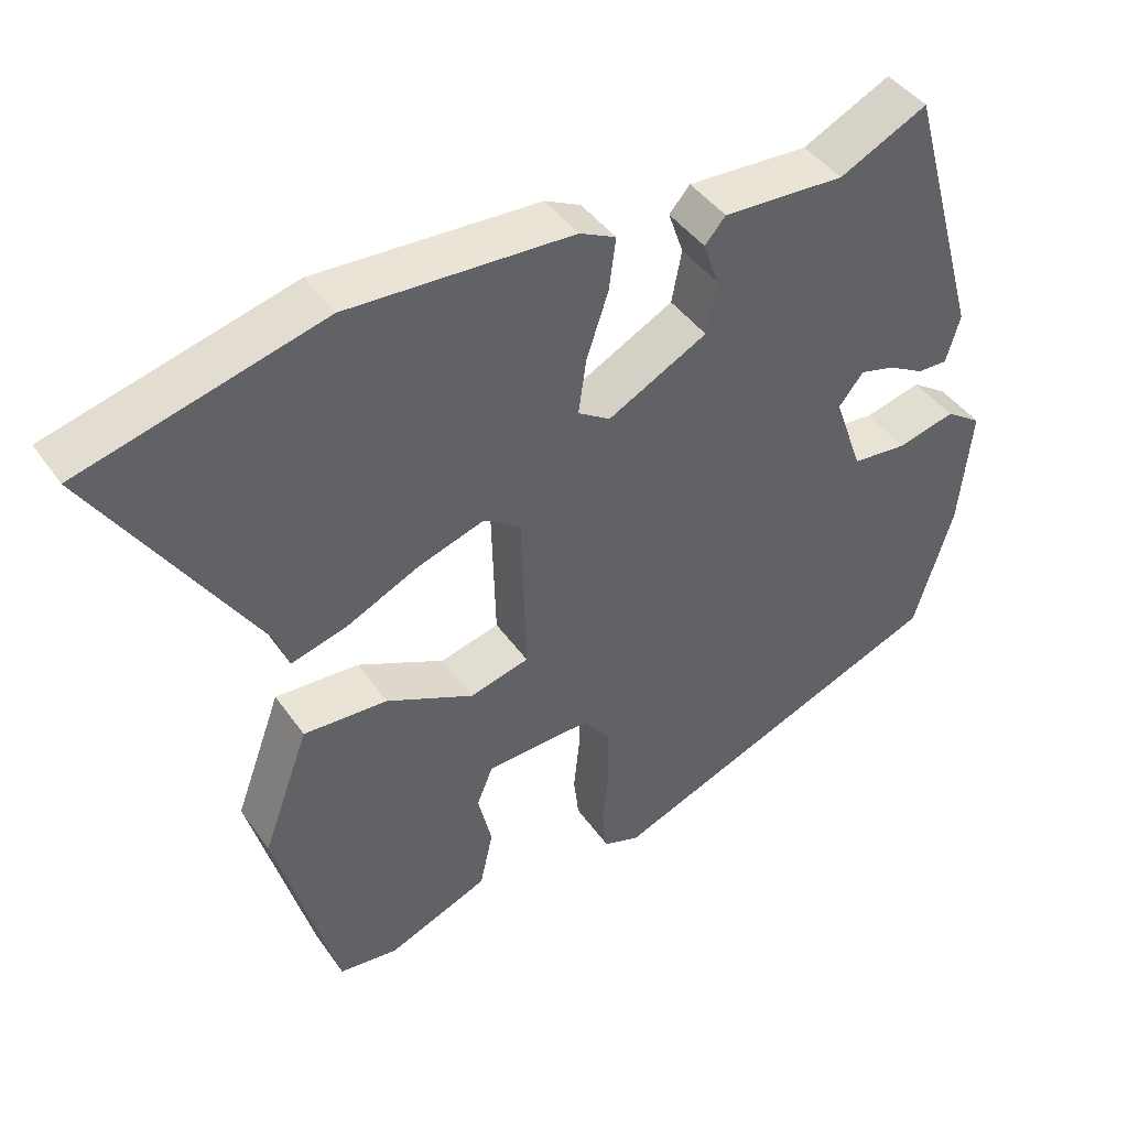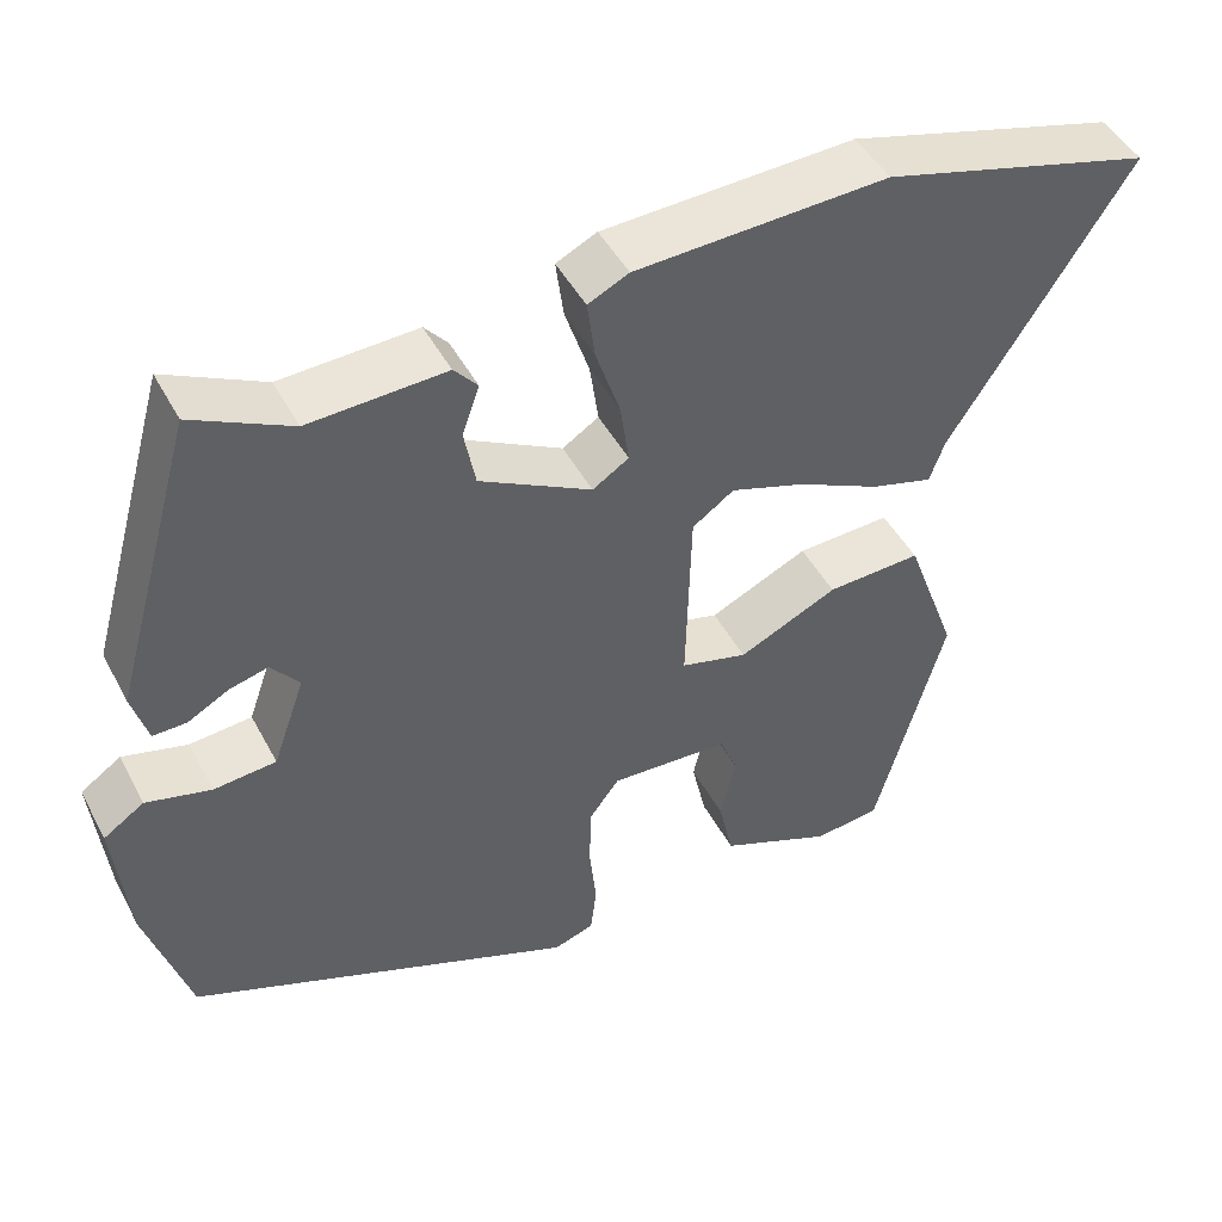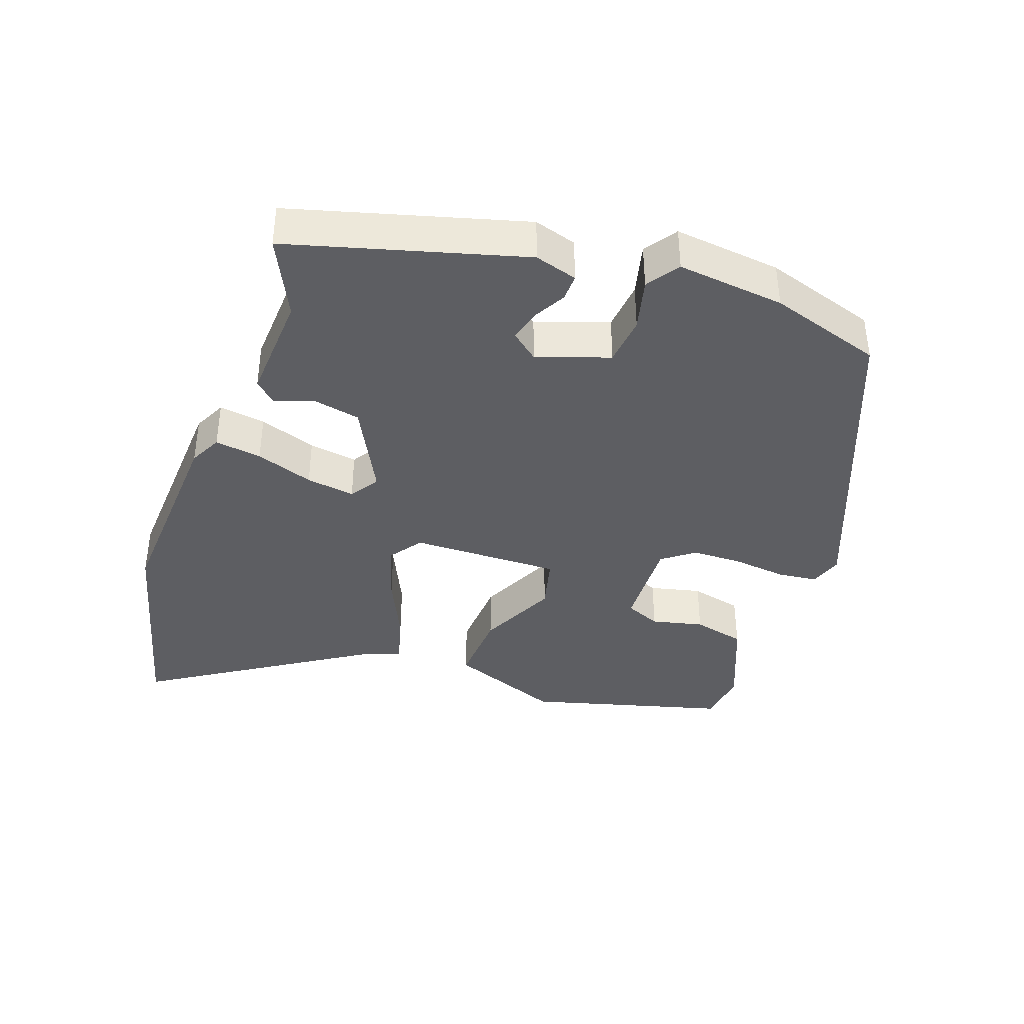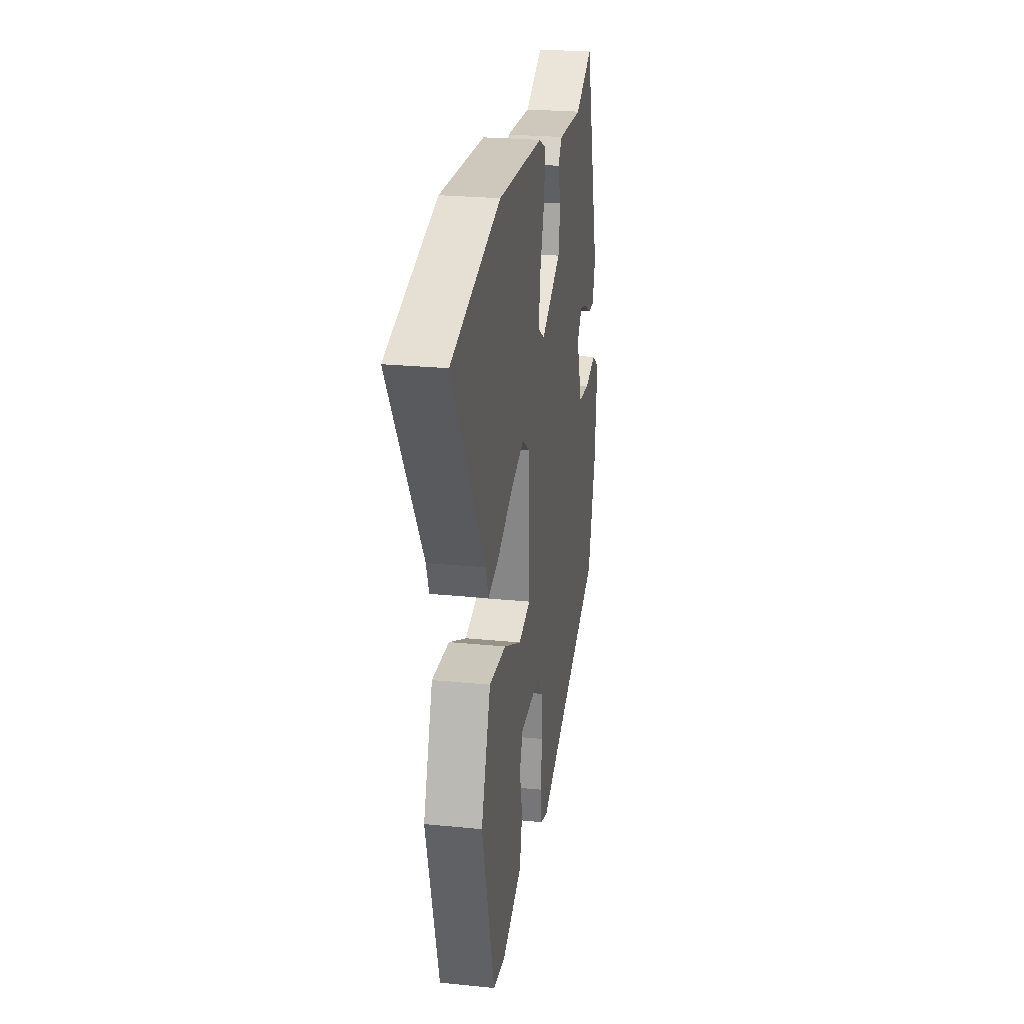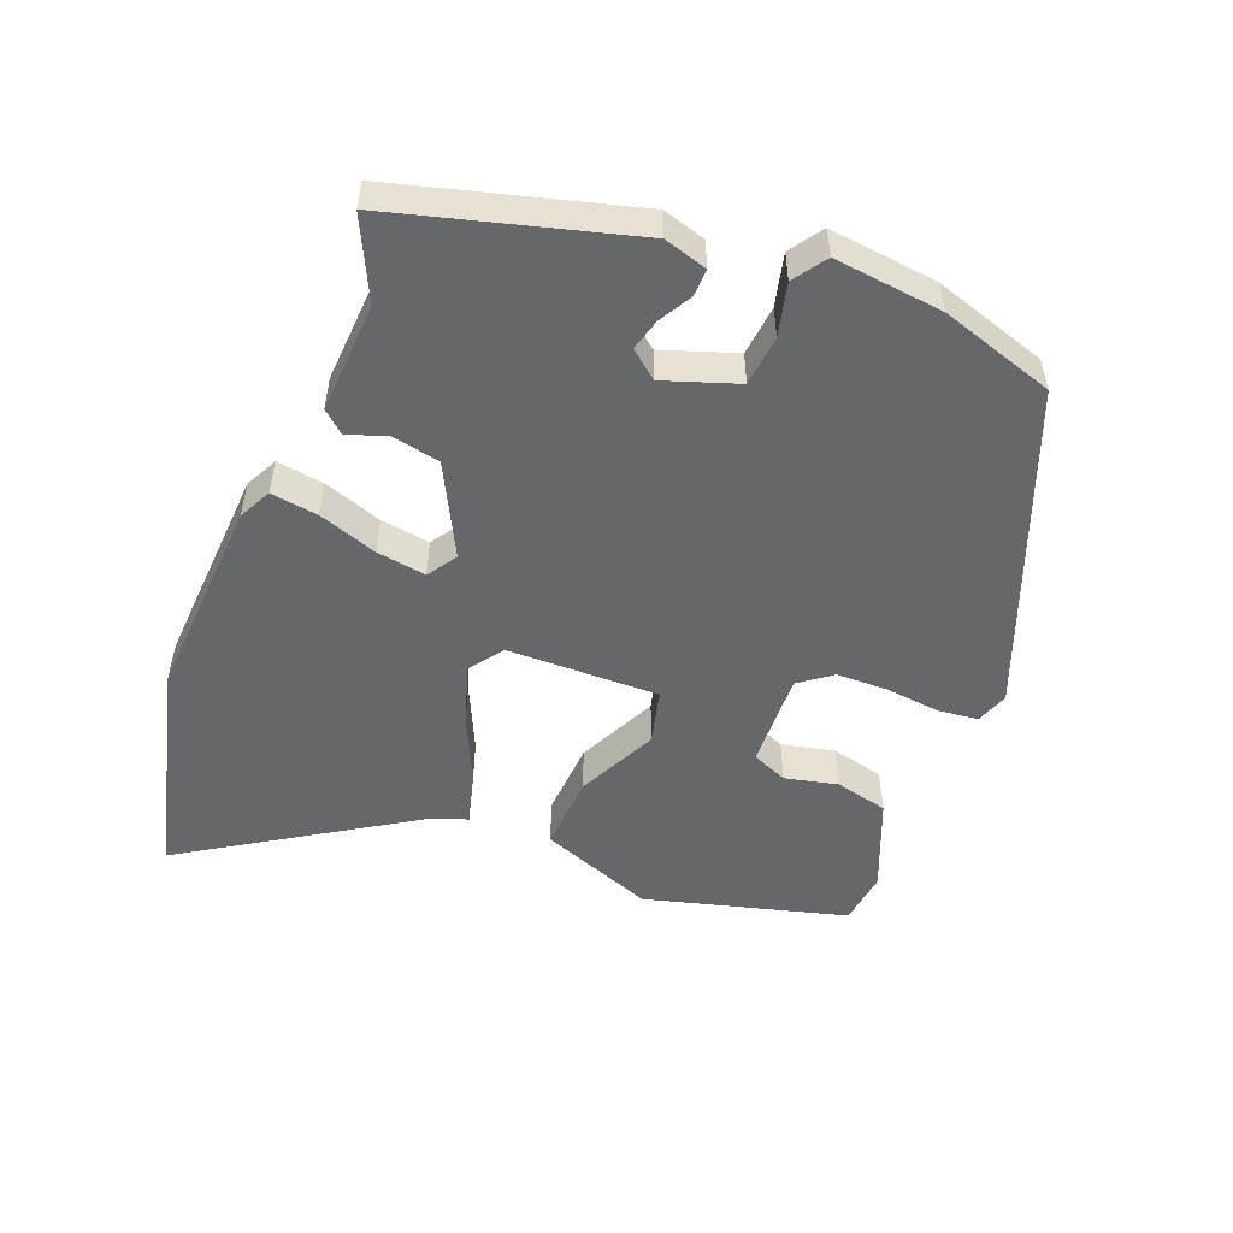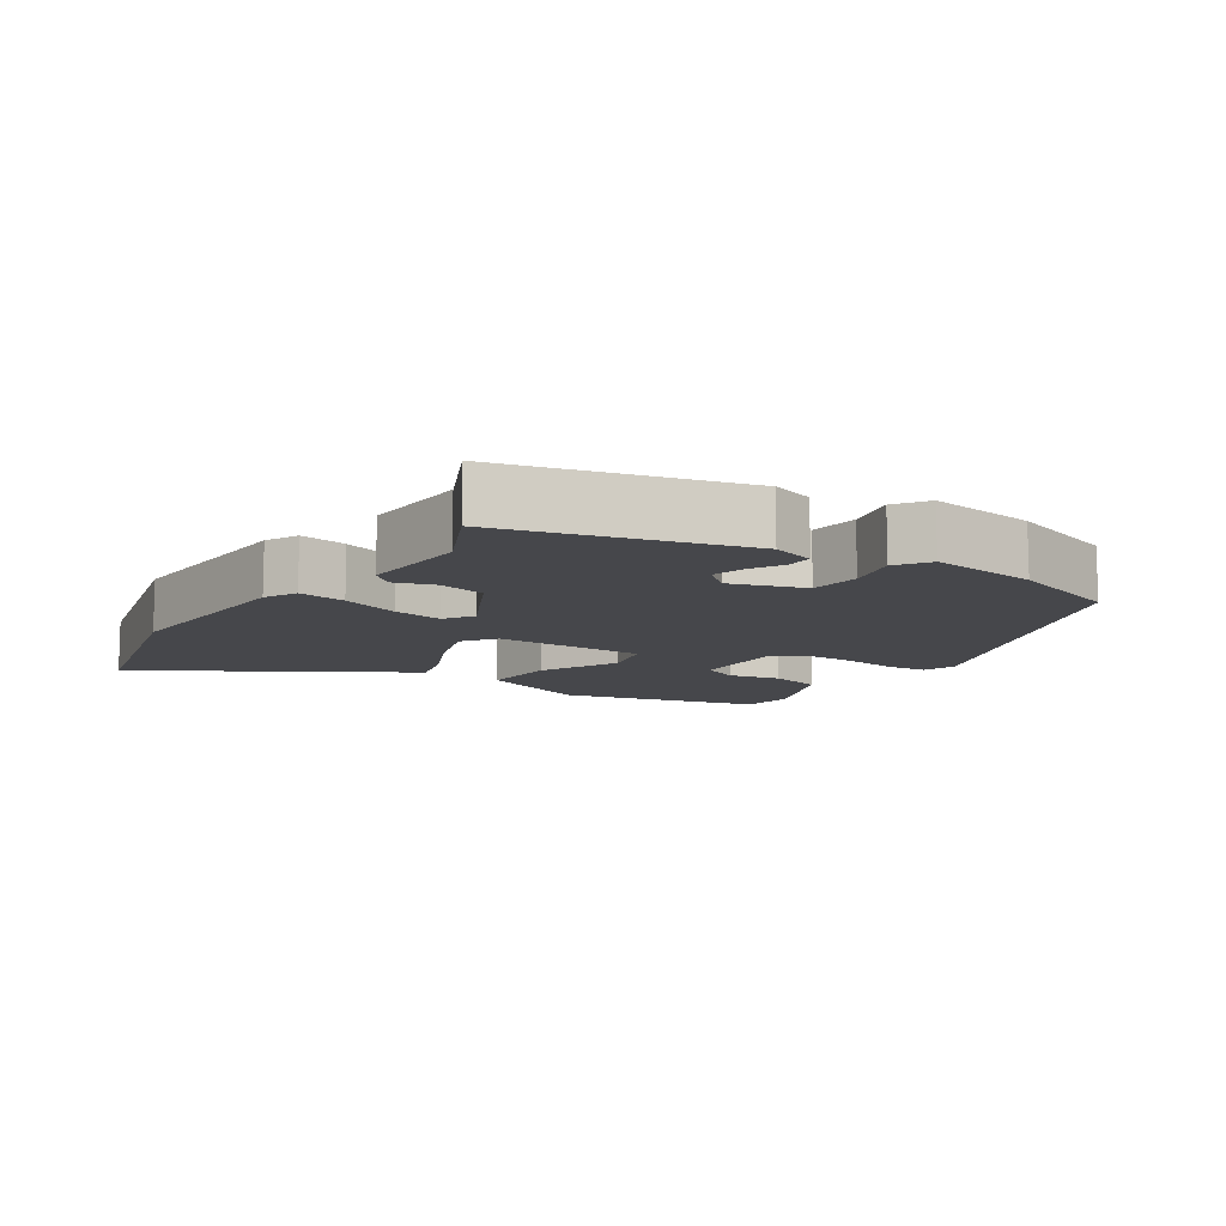
<metadata>
{"format":"obj","ext":"obj","renderer":"f3d","projection":"perspective","resolution":1024,"background":"white","views":[{"elev":43.0,"azim":-32.3,"up":"+Z"},{"elev":46.4,"azim":153.2,"up":"+Z"},{"elev":-39.4,"azim":70.1,"up":"+Y"},{"elev":24.7,"azim":-80.7,"up":"+Z"},{"elev":-52.0,"azim":68.0,"up":"+Y"},{"elev":-10.8,"azim":55.6,"up":"+Y"}]}
</metadata>
<code>
v -0.68 0.07 0.452
v -0.368 0.07 0.535
v -0.077 0.07 0.521
v -0.03 0.07 0.498
v -0.039 0.07 0.43
v -0.067 0.07 0.346
v -0.077 0.07 0.275
v -0.035 0.07 0.248
v 0.094 0.07 0.316
v 0.107 0.07 0.384
v 0.087 0.07 0.441
v 0.114 0.07 0.472
v 0.272 0.07 0.464
v 0.386 0.07 0.52
v 0.482 0.07 0.181
v 0.464 0.07 0.119
v 0.425 0.07 0.12
v 0.378 0.07 0.146
v 0.333 0.07 0.158
v 0.301 0.07 0.118
v 0.338 0.07 0.013
v 0.41 0.07 0.006
v 0.485 0.07 0.025
v 0.532 0.07 -0.007
v 0.516 0.07 -0.163
v 0.466 0.07 -0.327
v 0.018 0.07 -0.505
v -0.029 0.07 -0.489
v -0.036 0.07 -0.431
v -0.028 0.07 -0.353
v -0.03 0.07 -0.28
v -0.065 0.07 -0.234
v -0.202 0.07 -0.24
v -0.223 0.07 -0.291
v -0.205 0.07 -0.366
v -0.222 0.07 -0.442
v -0.352 0.07 -0.496
v -0.429 0.07 -0.487
v -0.509 0.07 -0.2
v -0.449 0.07 -0.037
v -0.34 0.07 -0.043
v -0.226 0.07 -0.097
v -0.149 0.07 -0.077
v -0.155 0.07 0.14
v -0.203 0.07 0.174
v -0.289 0.07 0.146
v -0.384 0.07 0.101
v -0.456 0.07 0.081
v -0.473 0.07 0.129
v -0.68 0 0.452
v -0.368 0 0.535
v -0.077 0 0.521
v -0.03 0 0.498
v -0.039 0 0.43
v -0.067 0 0.346
v -0.077 0 0.275
v -0.035 0 0.248
v 0.094 0 0.316
v 0.107 0 0.384
v 0.087 0 0.441
v 0.114 0 0.472
v 0.272 0 0.464
v 0.386 0 0.52
v 0.482 0 0.181
v 0.464 0 0.119
v 0.425 0 0.12
v 0.378 0 0.146
v 0.333 0 0.158
v 0.301 0 0.118
v 0.338 0 0.013
v 0.41 0 0.006
v 0.485 0 0.025
v 0.532 0 -0.007
v 0.516 0 -0.163
v 0.466 0 -0.327
v 0.018 0 -0.505
v -0.029 0 -0.489
v -0.036 0 -0.431
v -0.028 0 -0.353
v -0.03 0 -0.28
v -0.065 0 -0.234
v -0.202 0 -0.24
v -0.223 0 -0.291
v -0.205 0 -0.366
v -0.222 0 -0.442
v -0.352 0 -0.496
v -0.429 0 -0.487
v -0.509 0 -0.2
v -0.449 0 -0.037
v -0.34 0 -0.043
v -0.226 0 -0.097
v -0.149 0 -0.077
v -0.155 0 0.14
v -0.203 0 0.174
v -0.289 0 0.146
v -0.384 0 0.101
v -0.456 0 0.081
v -0.473 0 0.129
f 46 47 48 49
f 45 46 49 1
f 39 40 41 42
f 39 42 43
f 38 39 43
f 37 38 43
f 34 35 36 37
f 33 34 37 43
f 32 33 43
f 31 32 43 44
f 27 28 29 30
f 27 30 31
f 26 27 31
f 25 26 31 44
f 22 23 24 25
f 21 22 25
f 15 16 17 18
f 13 14 15 18
f 13 18 19
f 10 11 12 13
f 9 10 13 19
f 8 9 19 20
f 3 4 5 6
f 3 6 7
f 45 1 2 3
f 45 3 7
f 21 25 44 45
f 8 20 21 45
f 7 8 45
f 98 97 96 95
f 50 98 95 94
f 91 90 89 88
f 92 91 88
f 92 88 87
f 92 87 86
f 86 85 84 83
f 92 86 83 82
f 92 82 81
f 93 92 81 80
f 79 78 77 76
f 80 79 76
f 80 76 75
f 93 80 75 74
f 74 73 72 71
f 74 71 70
f 67 66 65 64
f 67 64 63 62
f 68 67 62
f 62 61 60 59
f 68 62 59 58
f 69 68 58 57
f 55 54 53 52
f 56 55 52
f 52 51 50 94
f 56 52 94
f 94 93 74 70
f 94 70 69 57
f 94 57 56
f 1 50 51 2
f 2 51 52 3
f 3 52 53 4
f 4 53 54 5
f 5 54 55 6
f 6 55 56 7
f 7 56 57 8
f 8 57 58 9
f 9 58 59 10
f 10 59 60 11
f 11 60 61 12
f 12 61 62 13
f 13 62 63 14
f 14 63 64 15
f 15 64 65 16
f 16 65 66 17
f 17 66 67 18
f 18 67 68 19
f 19 68 69 20
f 20 69 70 21
f 21 70 71 22
f 22 71 72 23
f 23 72 73 24
f 24 73 74 25
f 25 74 75 26
f 26 75 76 27
f 27 76 77 28
f 28 77 78 29
f 29 78 79 30
f 30 79 80 31
f 31 80 81 32
f 32 81 82 33
f 33 82 83 34
f 34 83 84 35
f 35 84 85 36
f 36 85 86 37
f 37 86 87 38
f 38 87 88 39
f 39 88 89 40
f 40 89 90 41
f 41 90 91 42
f 42 91 92 43
f 43 92 93 44
f 44 93 94 45
f 45 94 95 46
f 46 95 96 47
f 47 96 97 48
f 48 97 98 49
f 49 98 50 1

</code>
